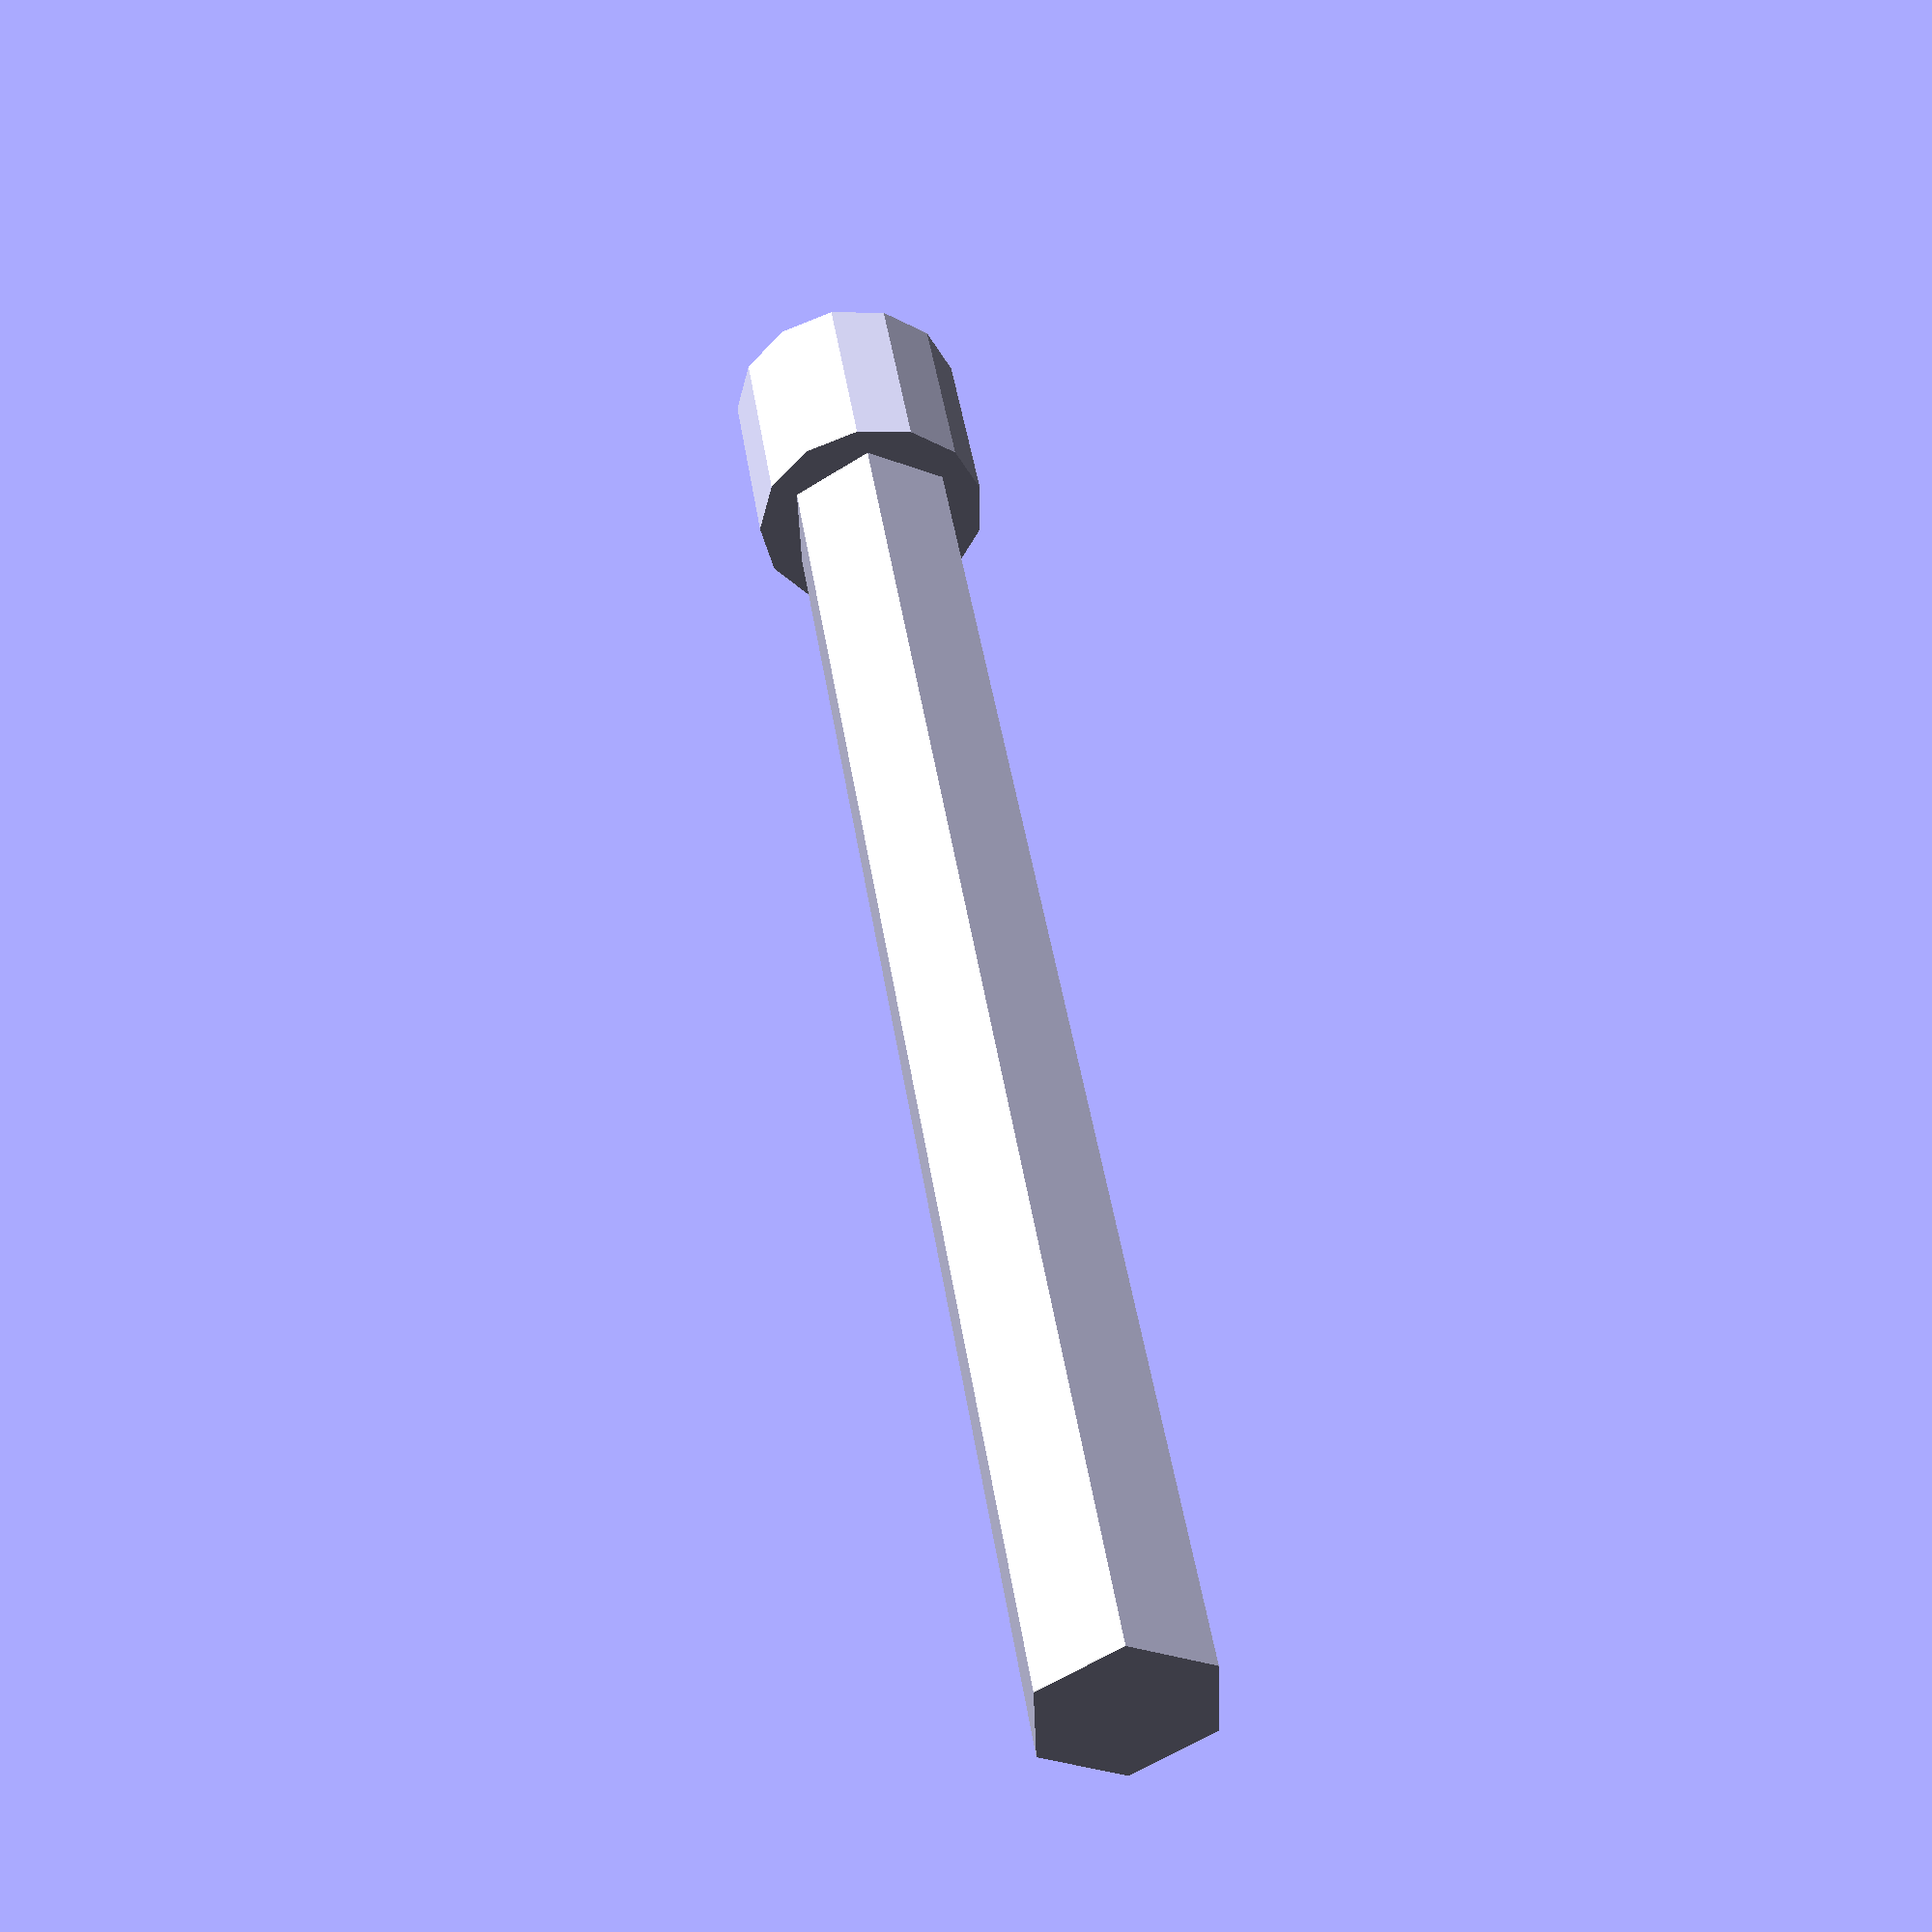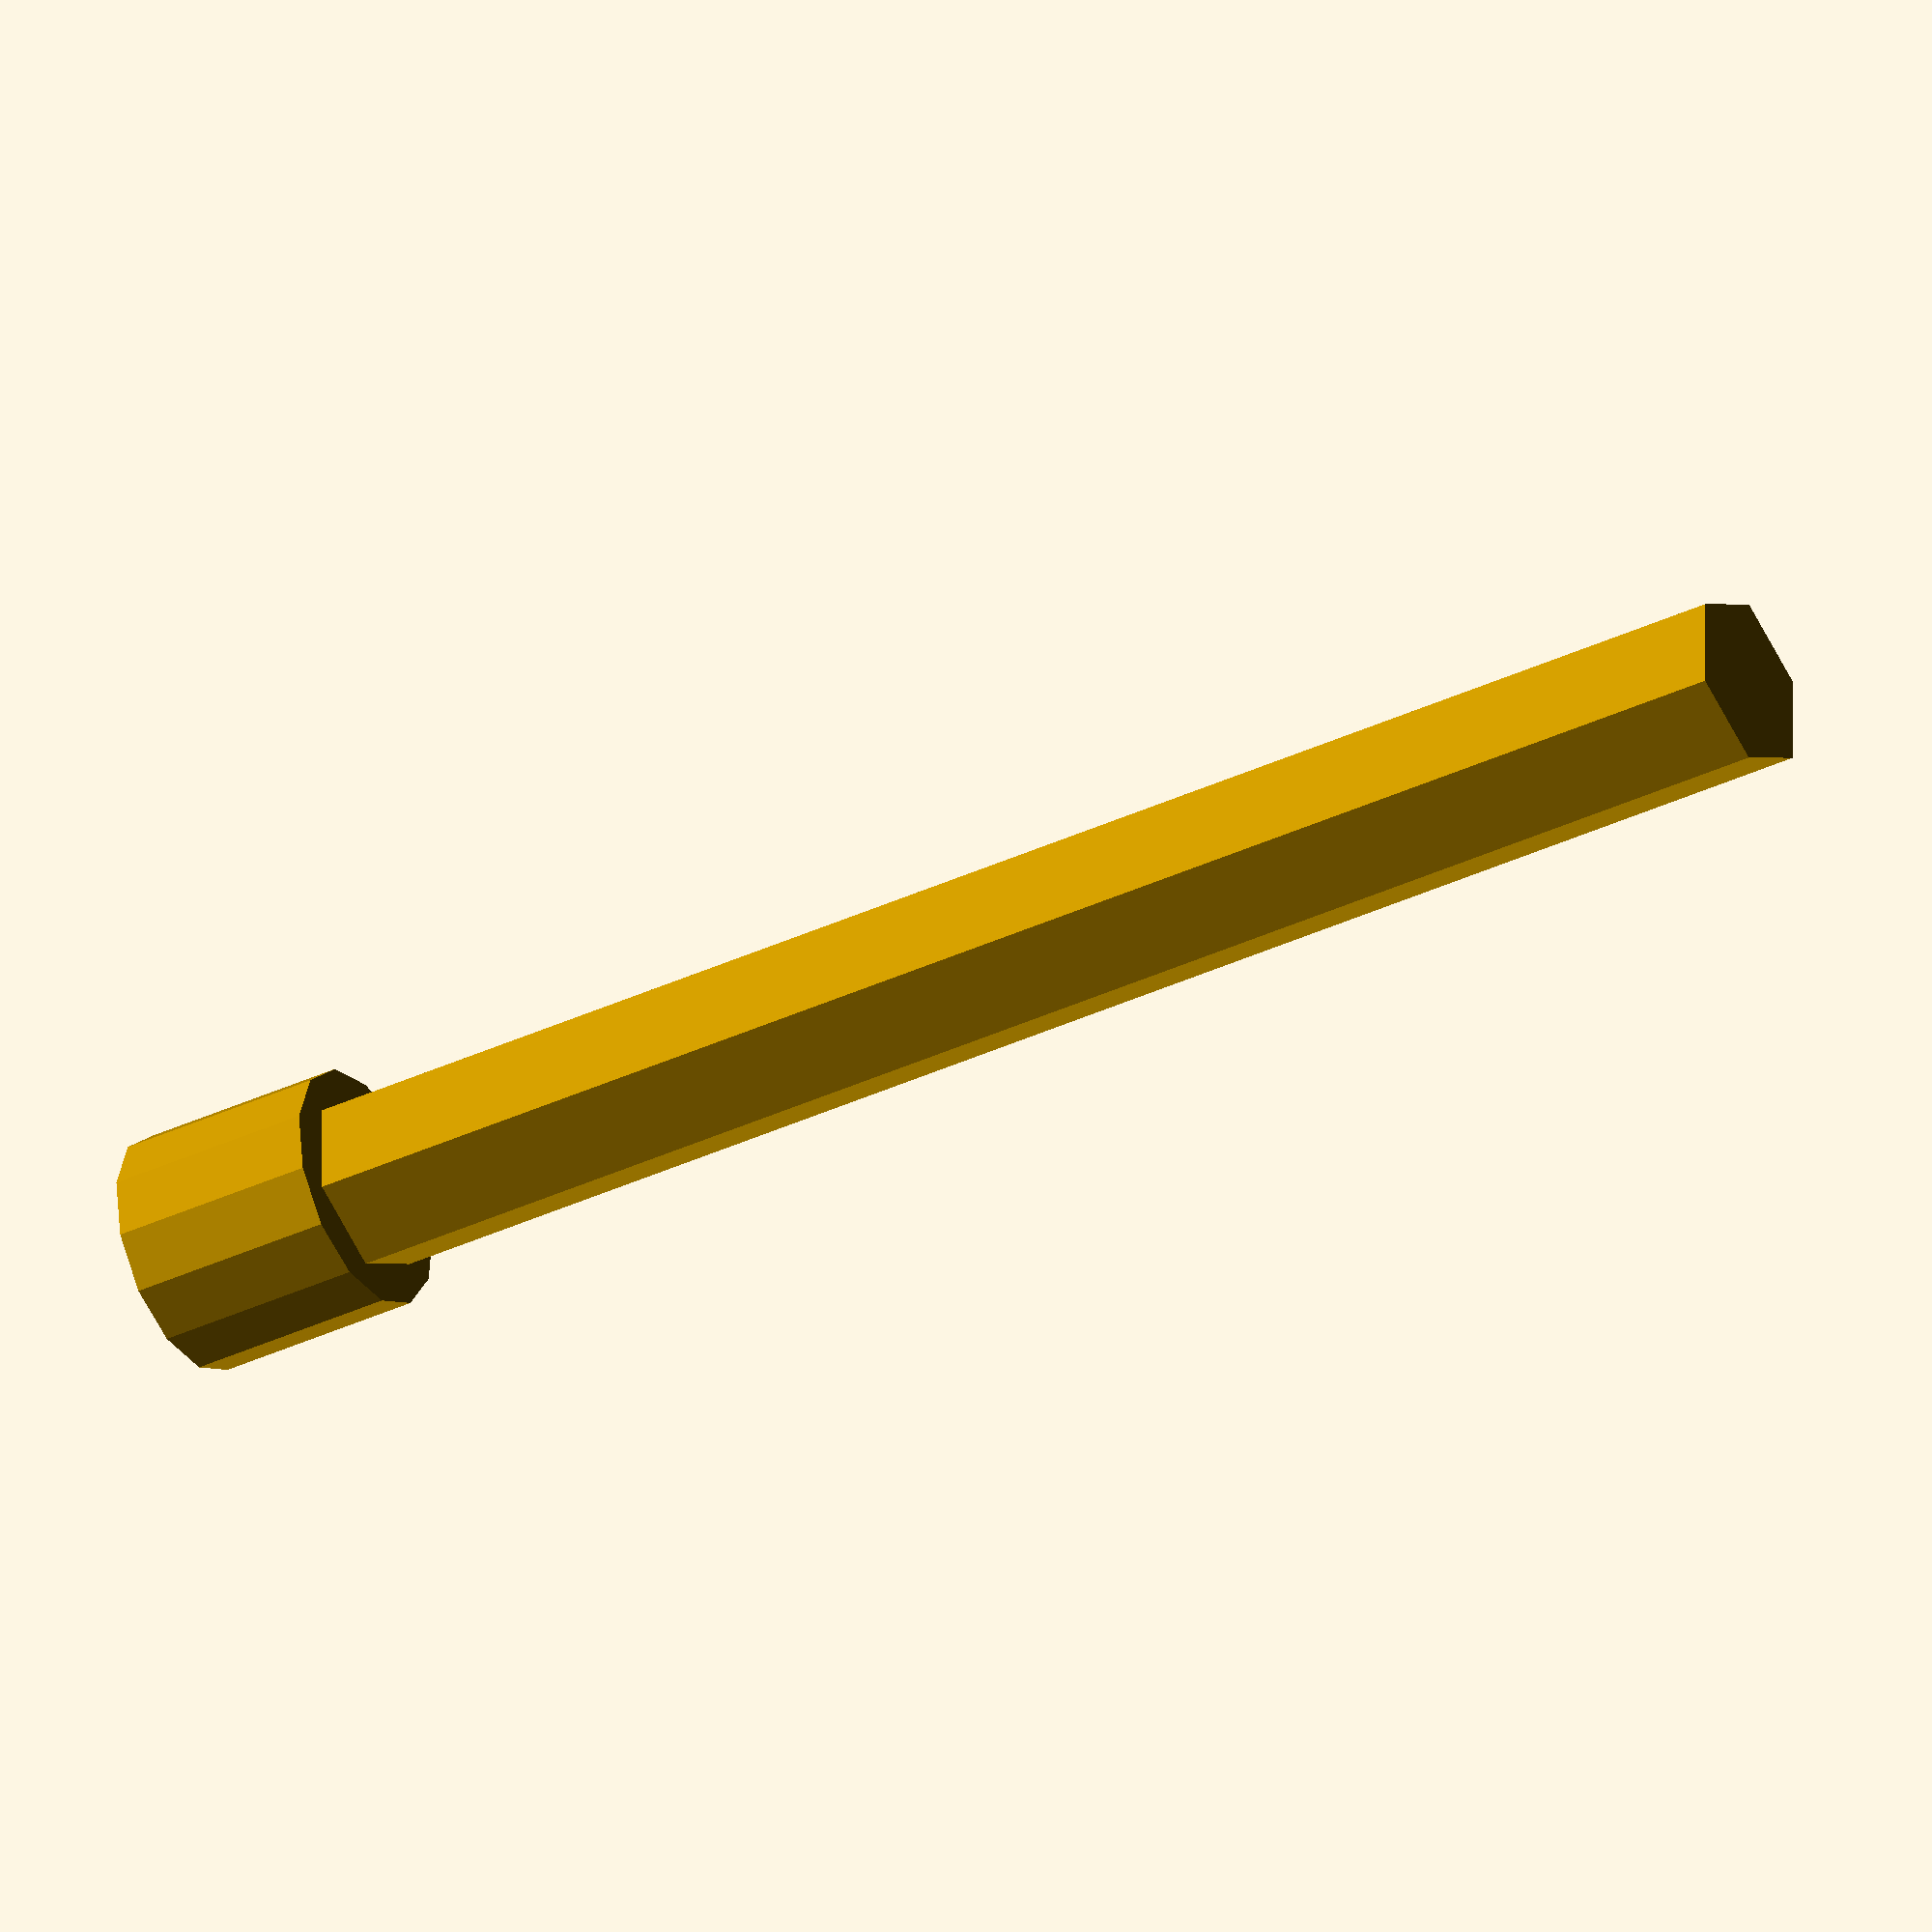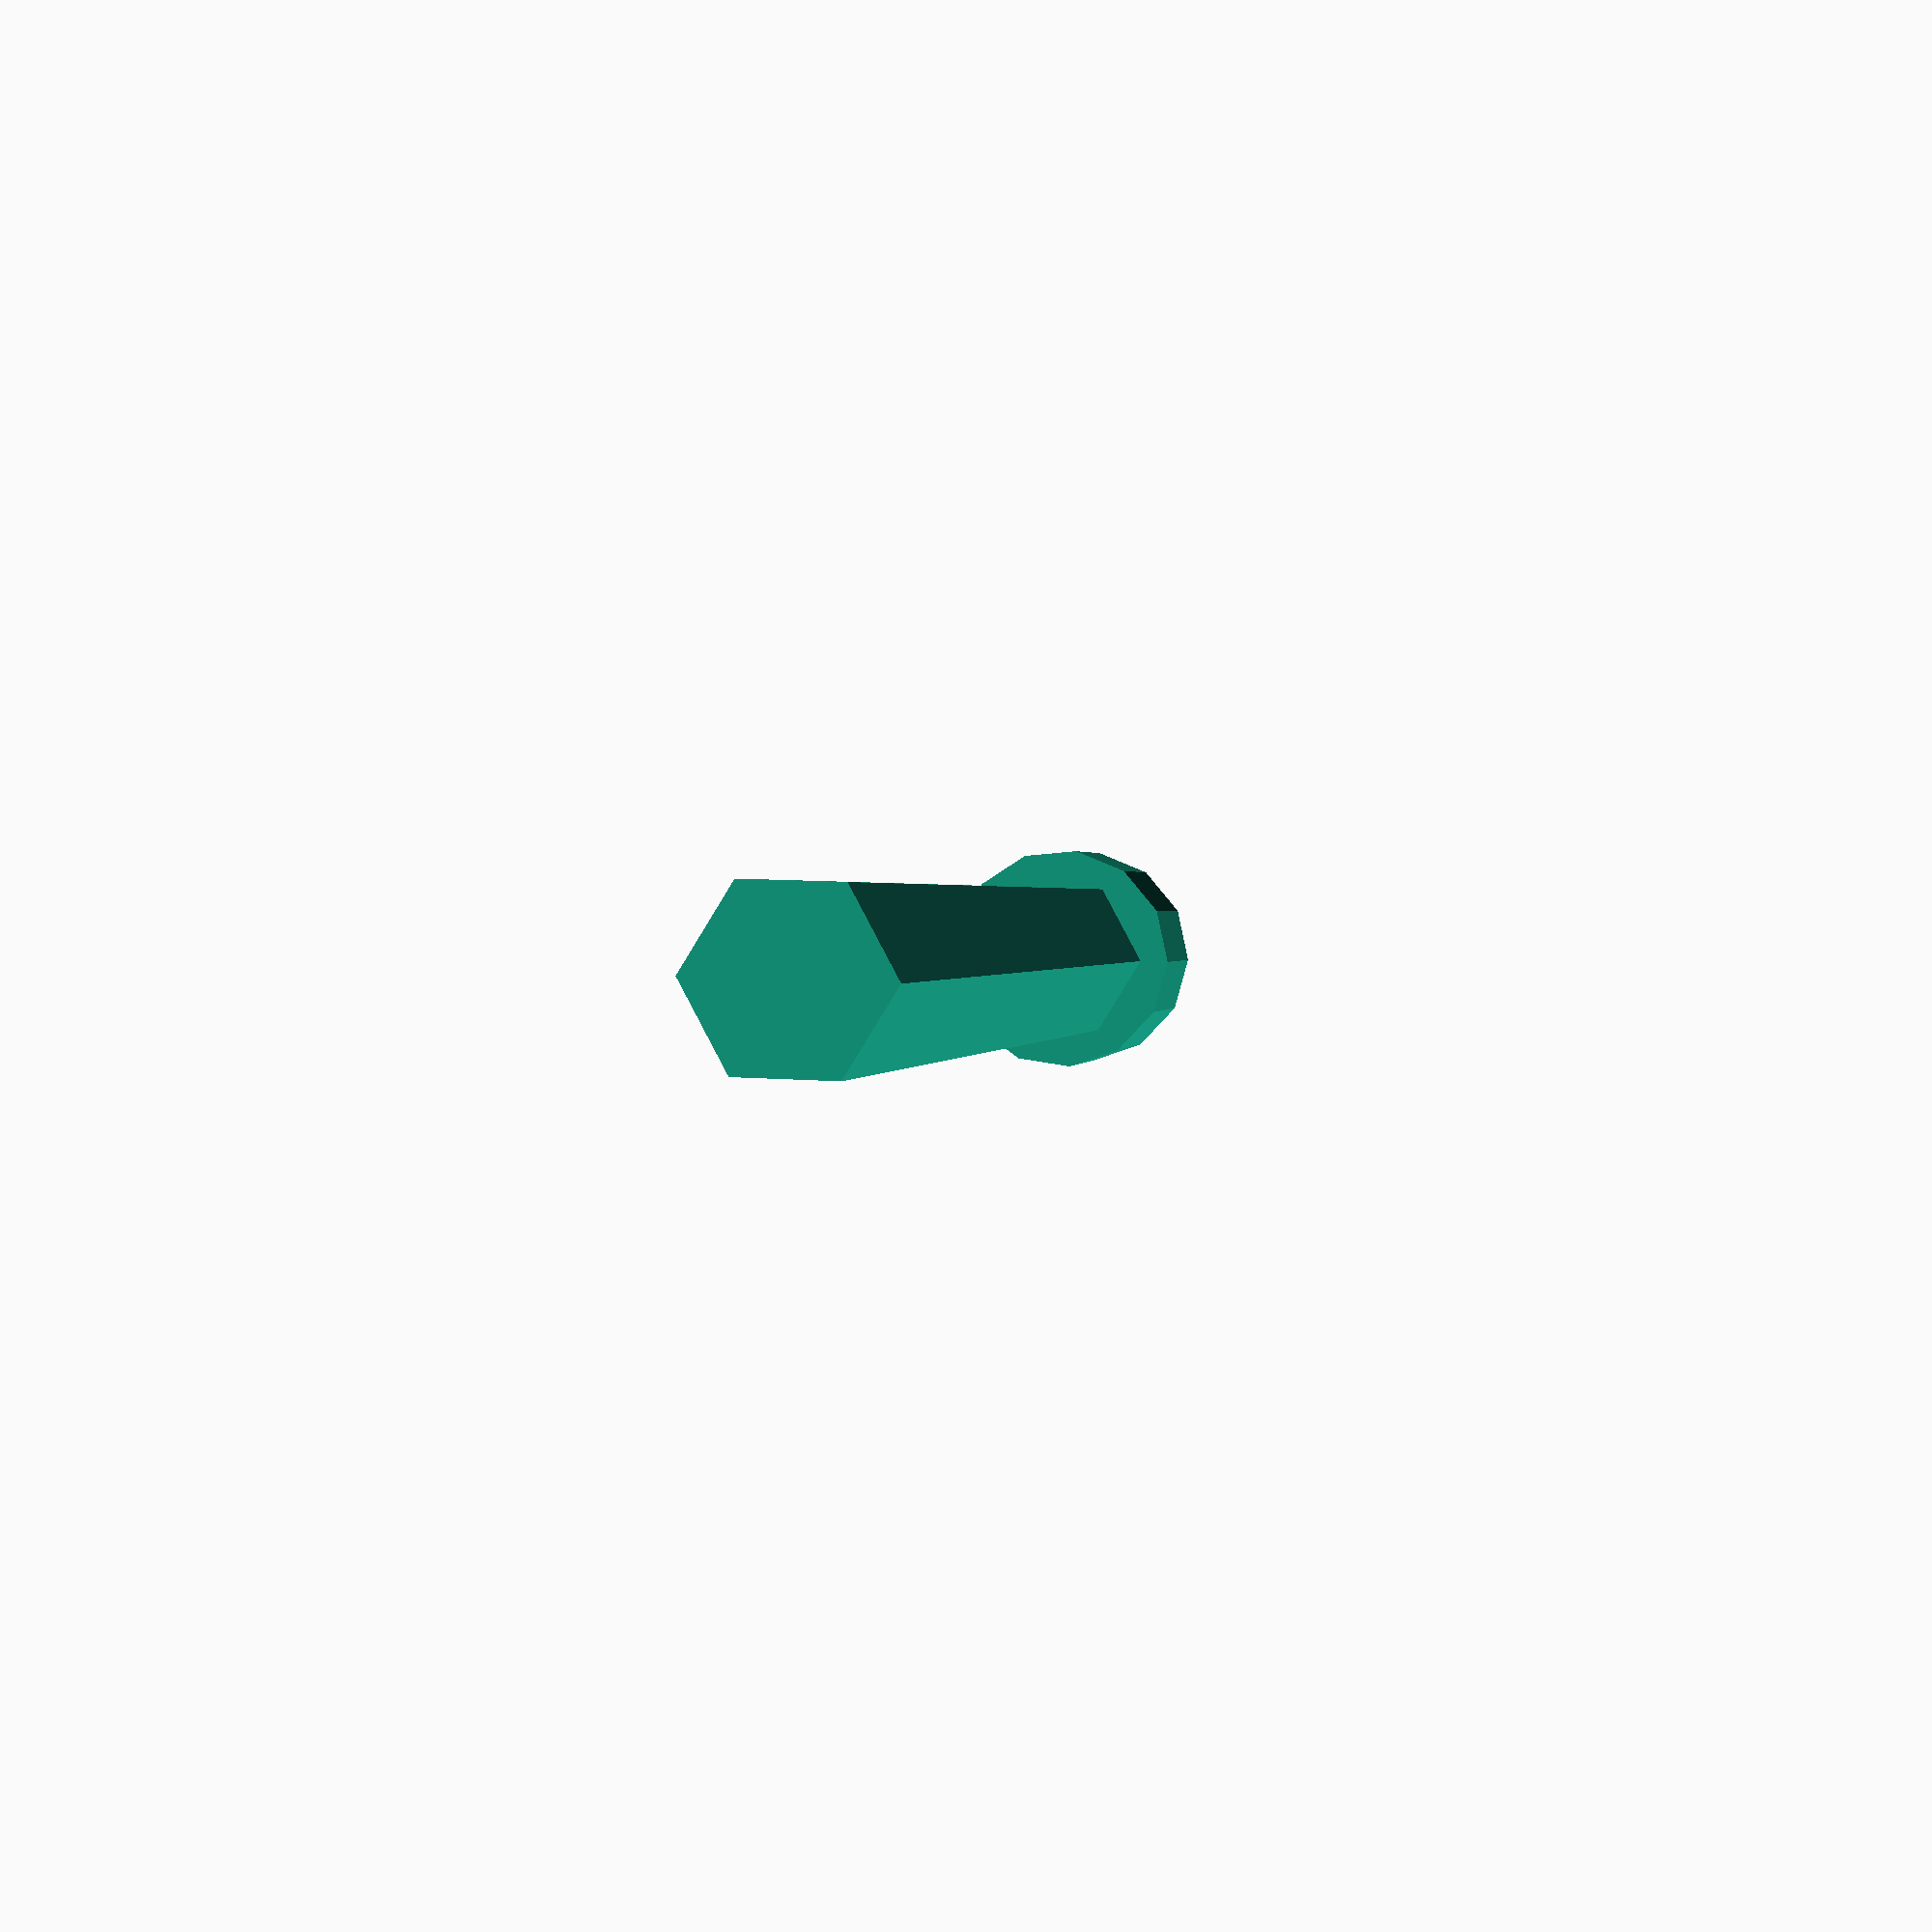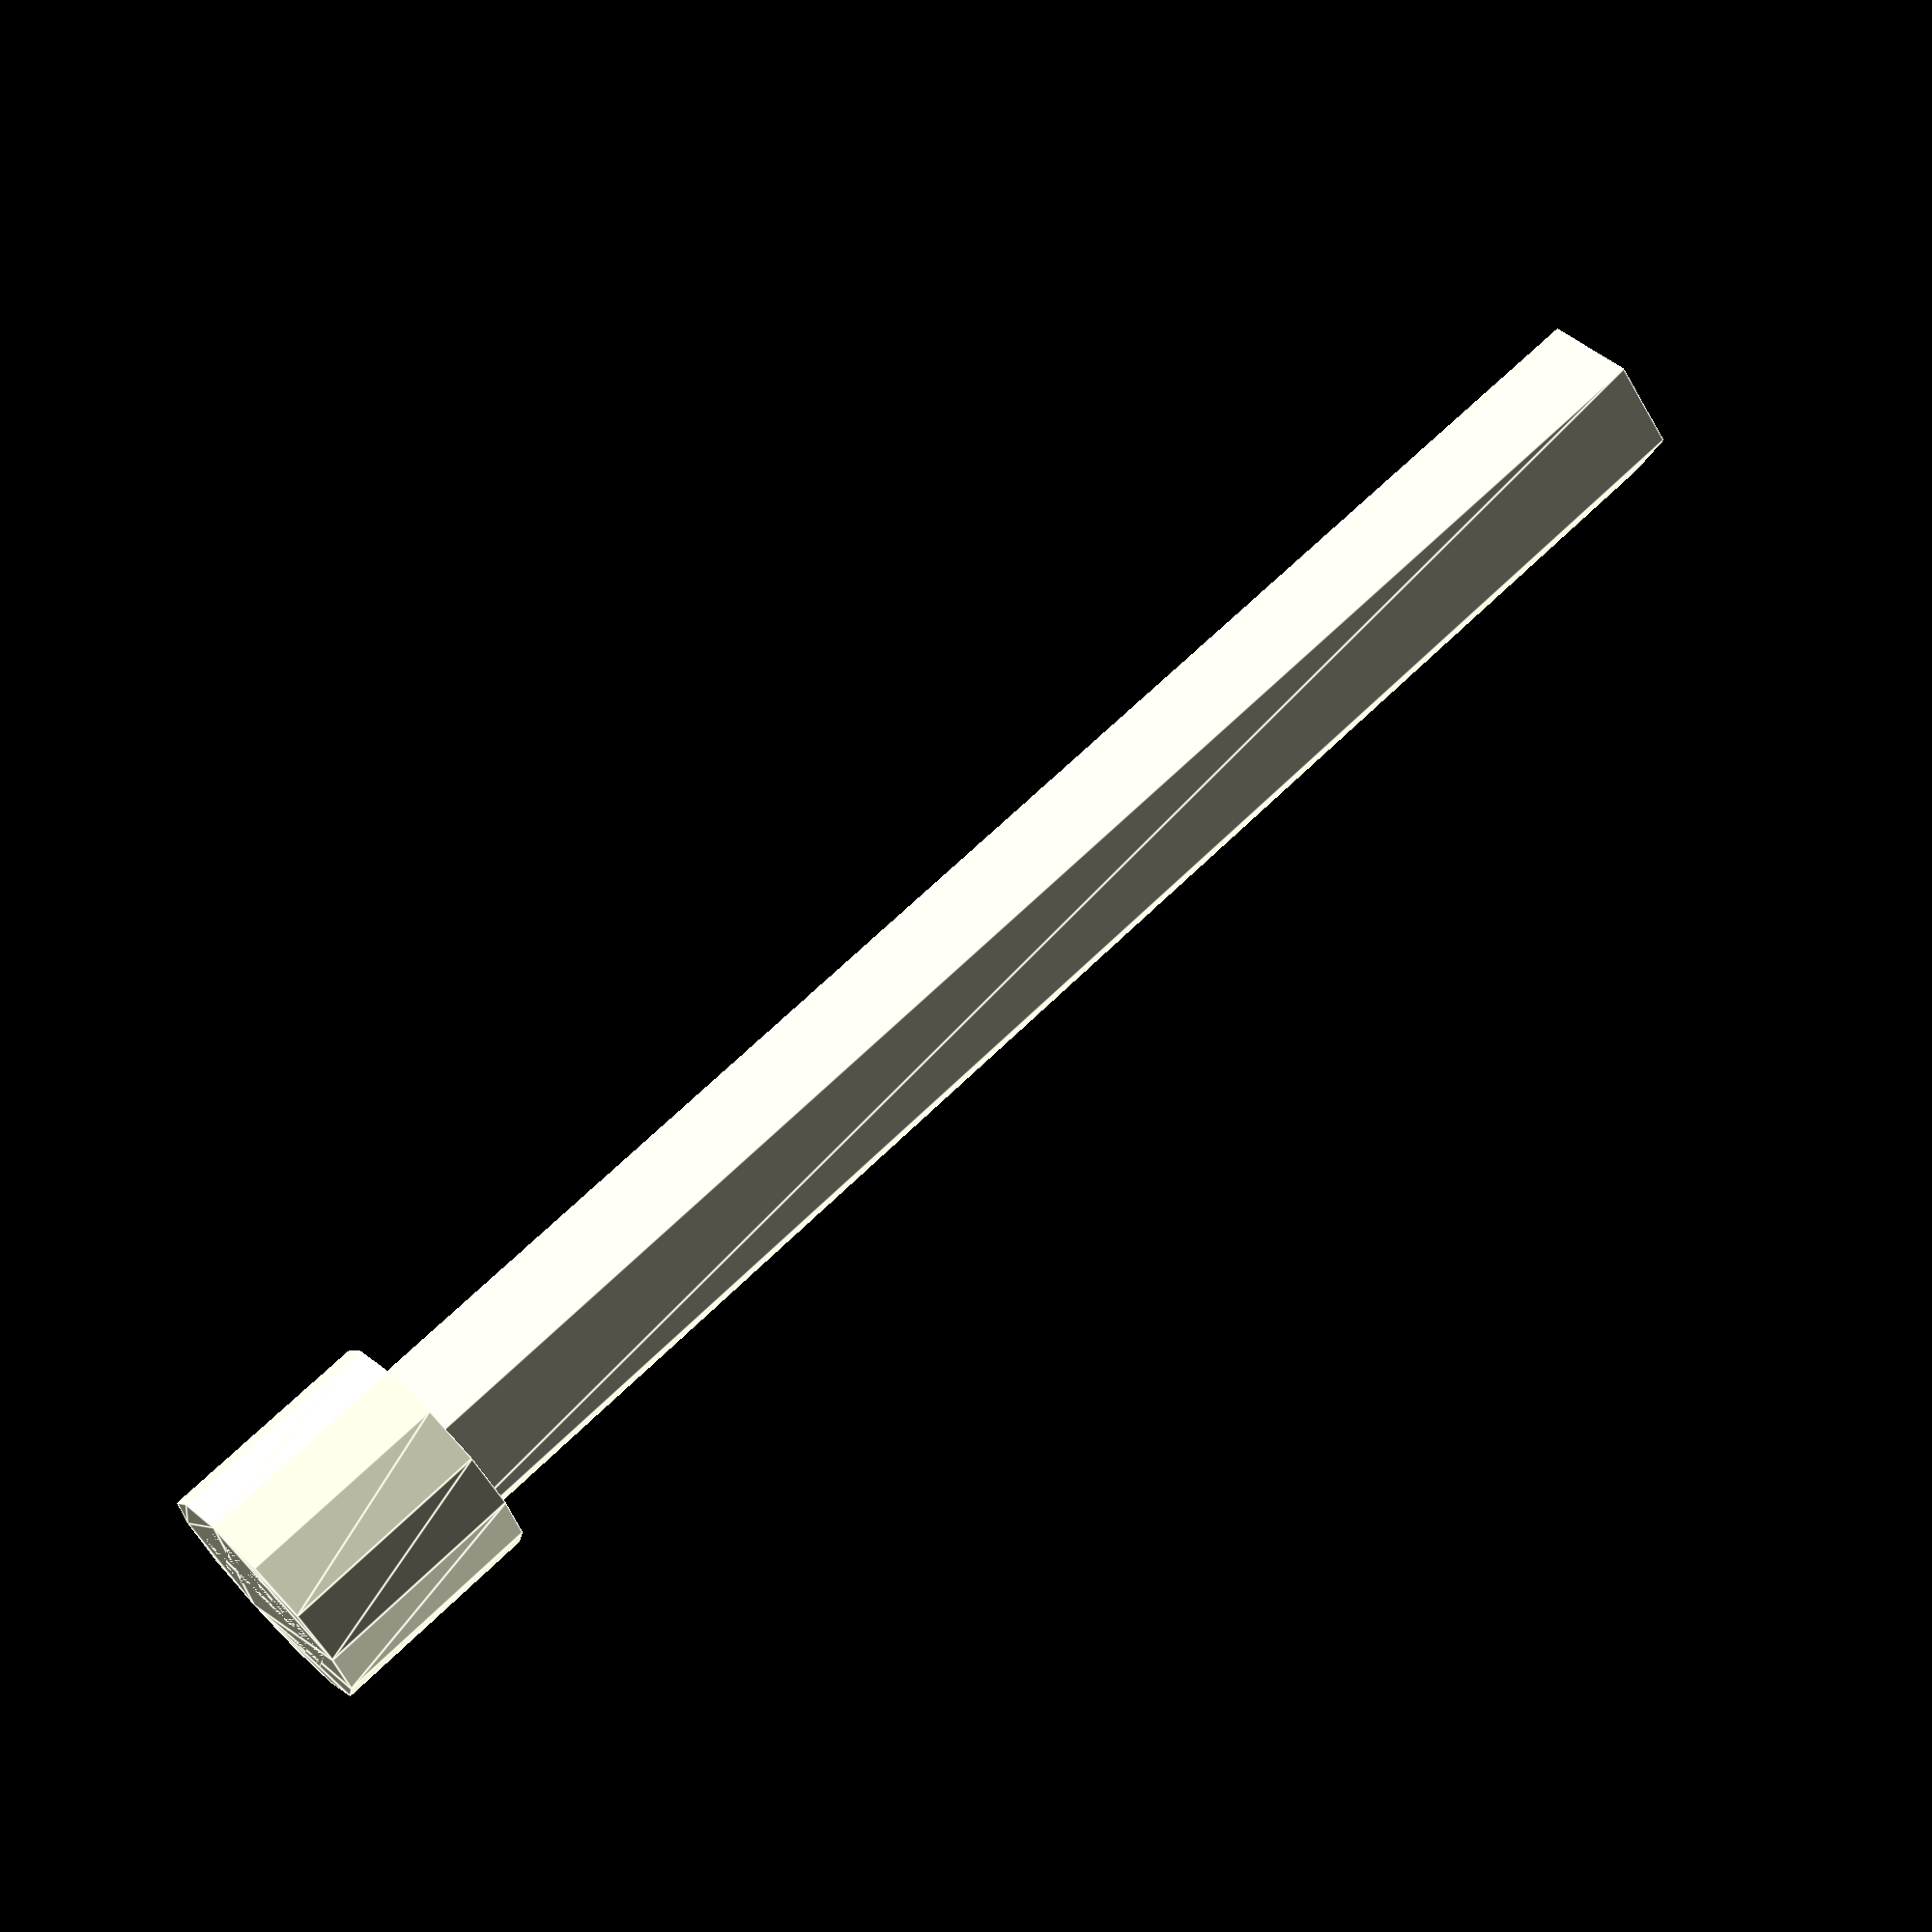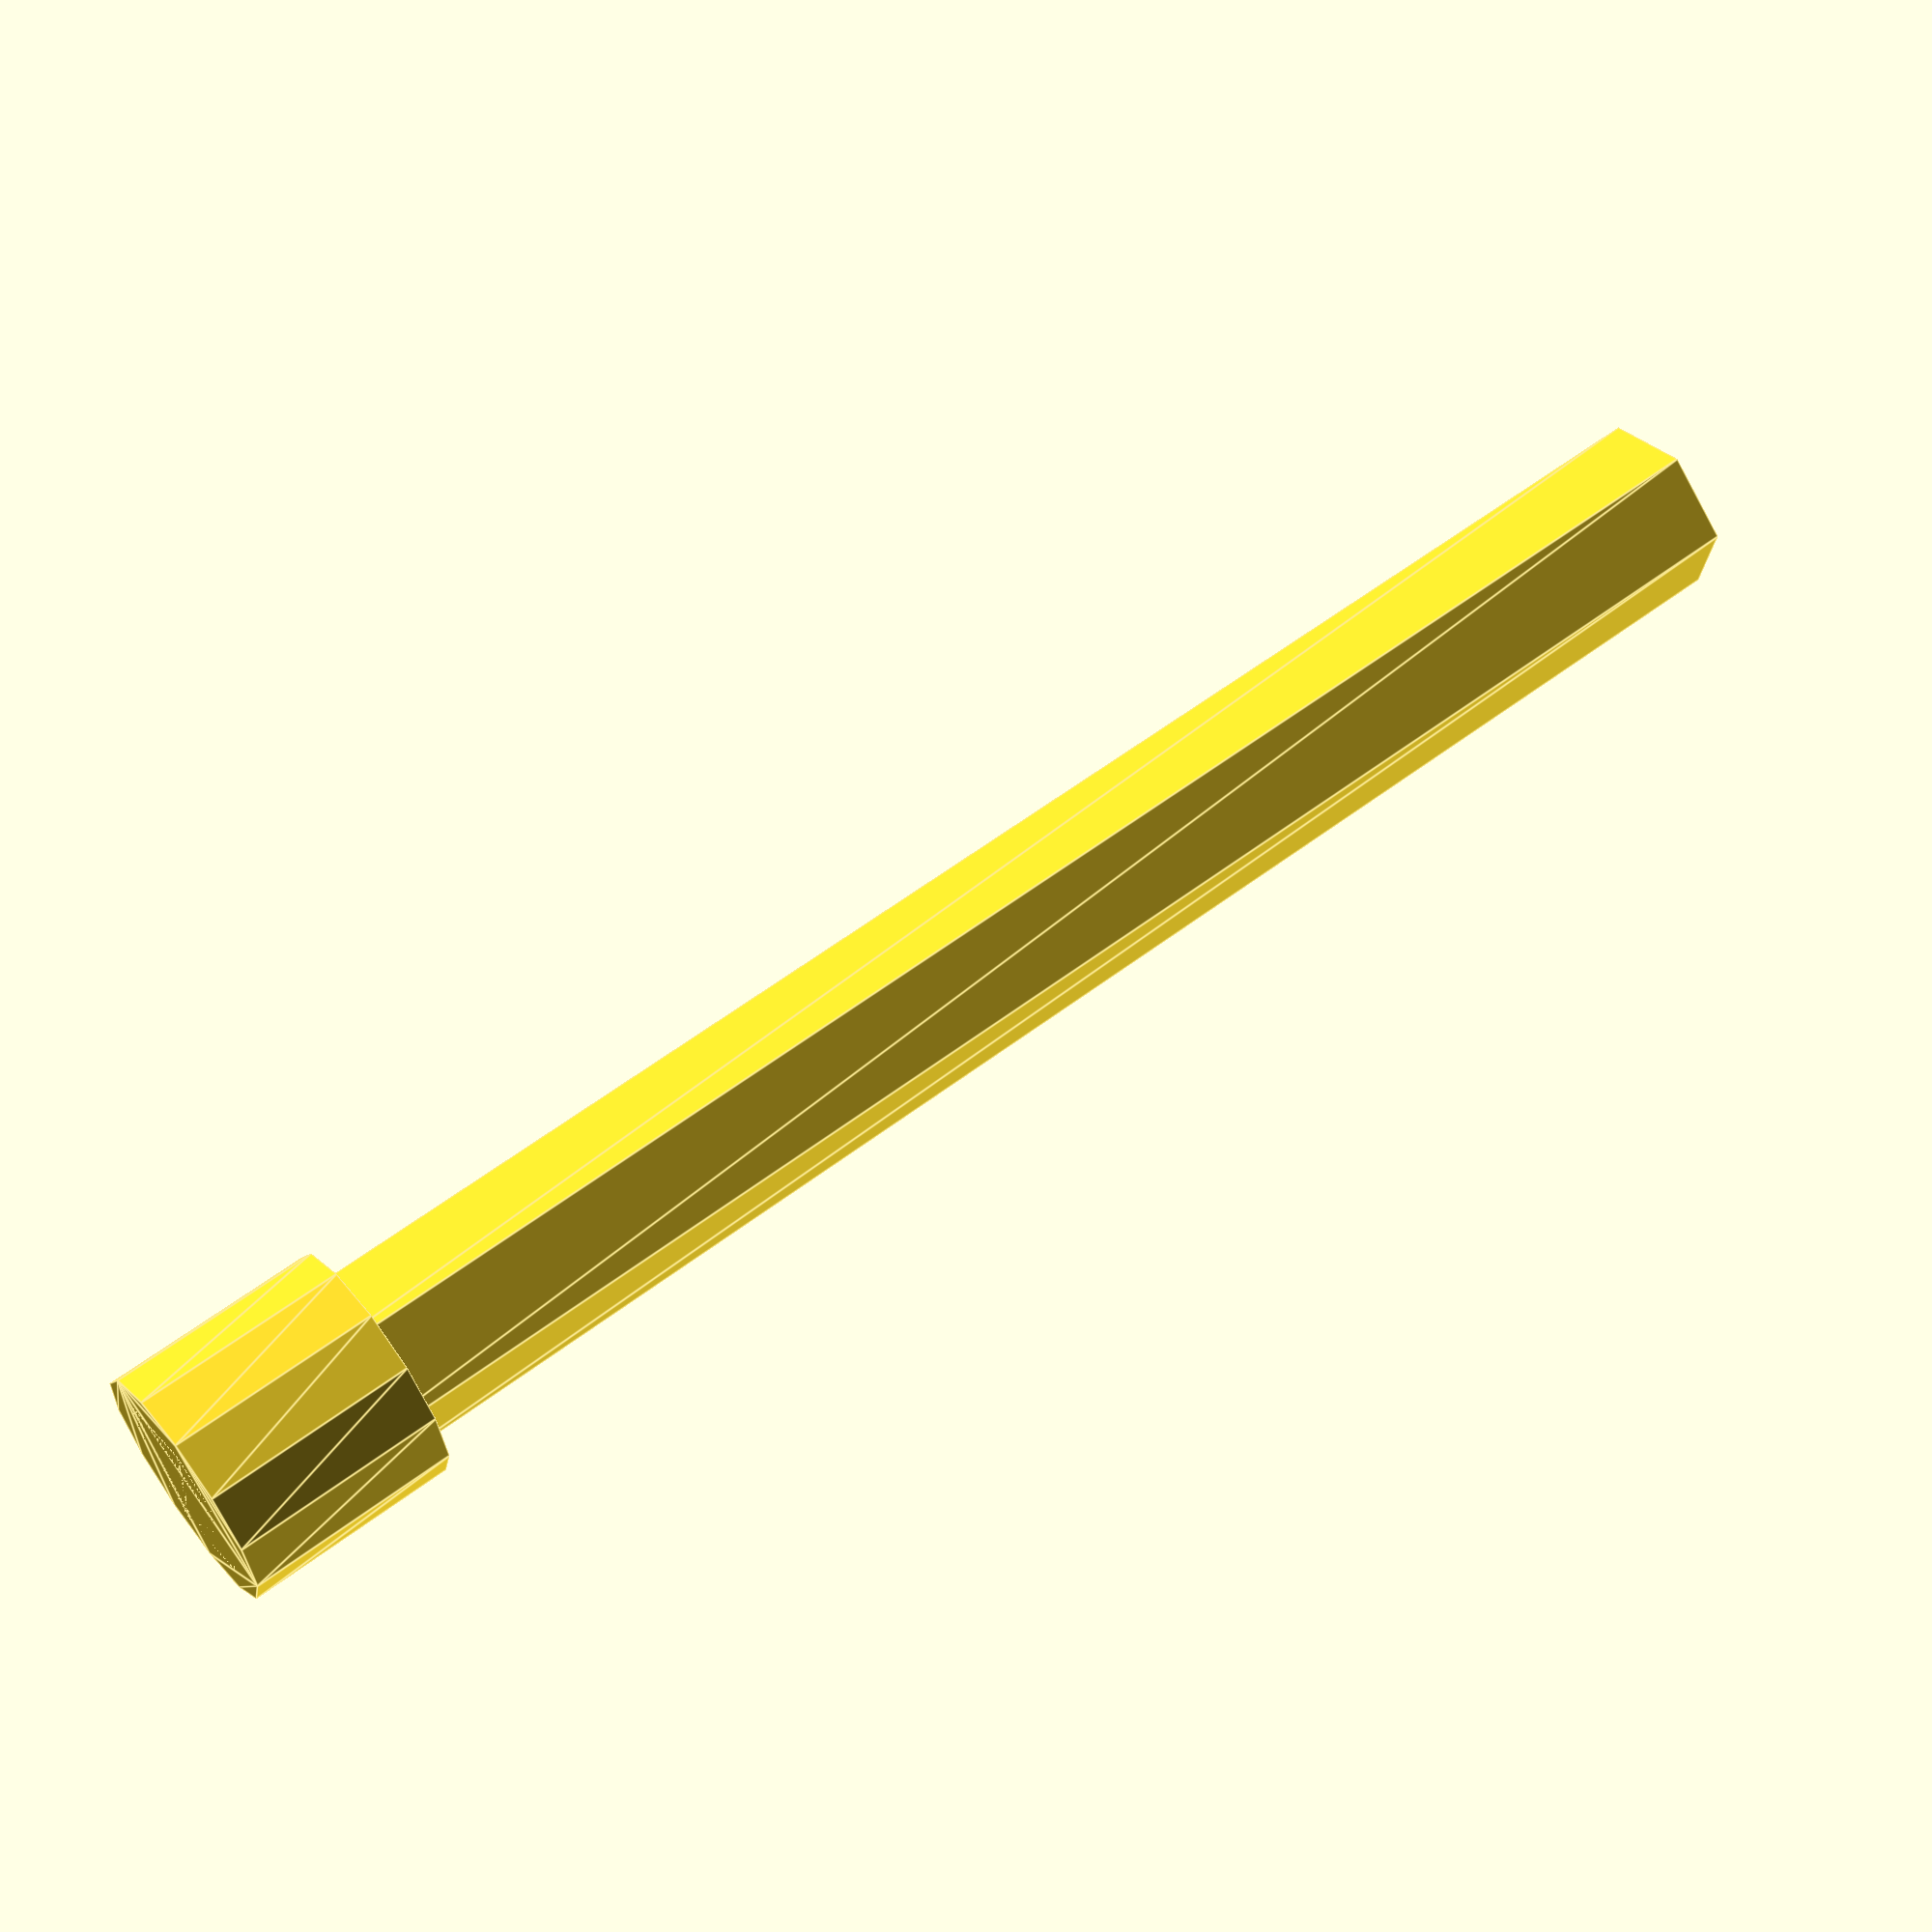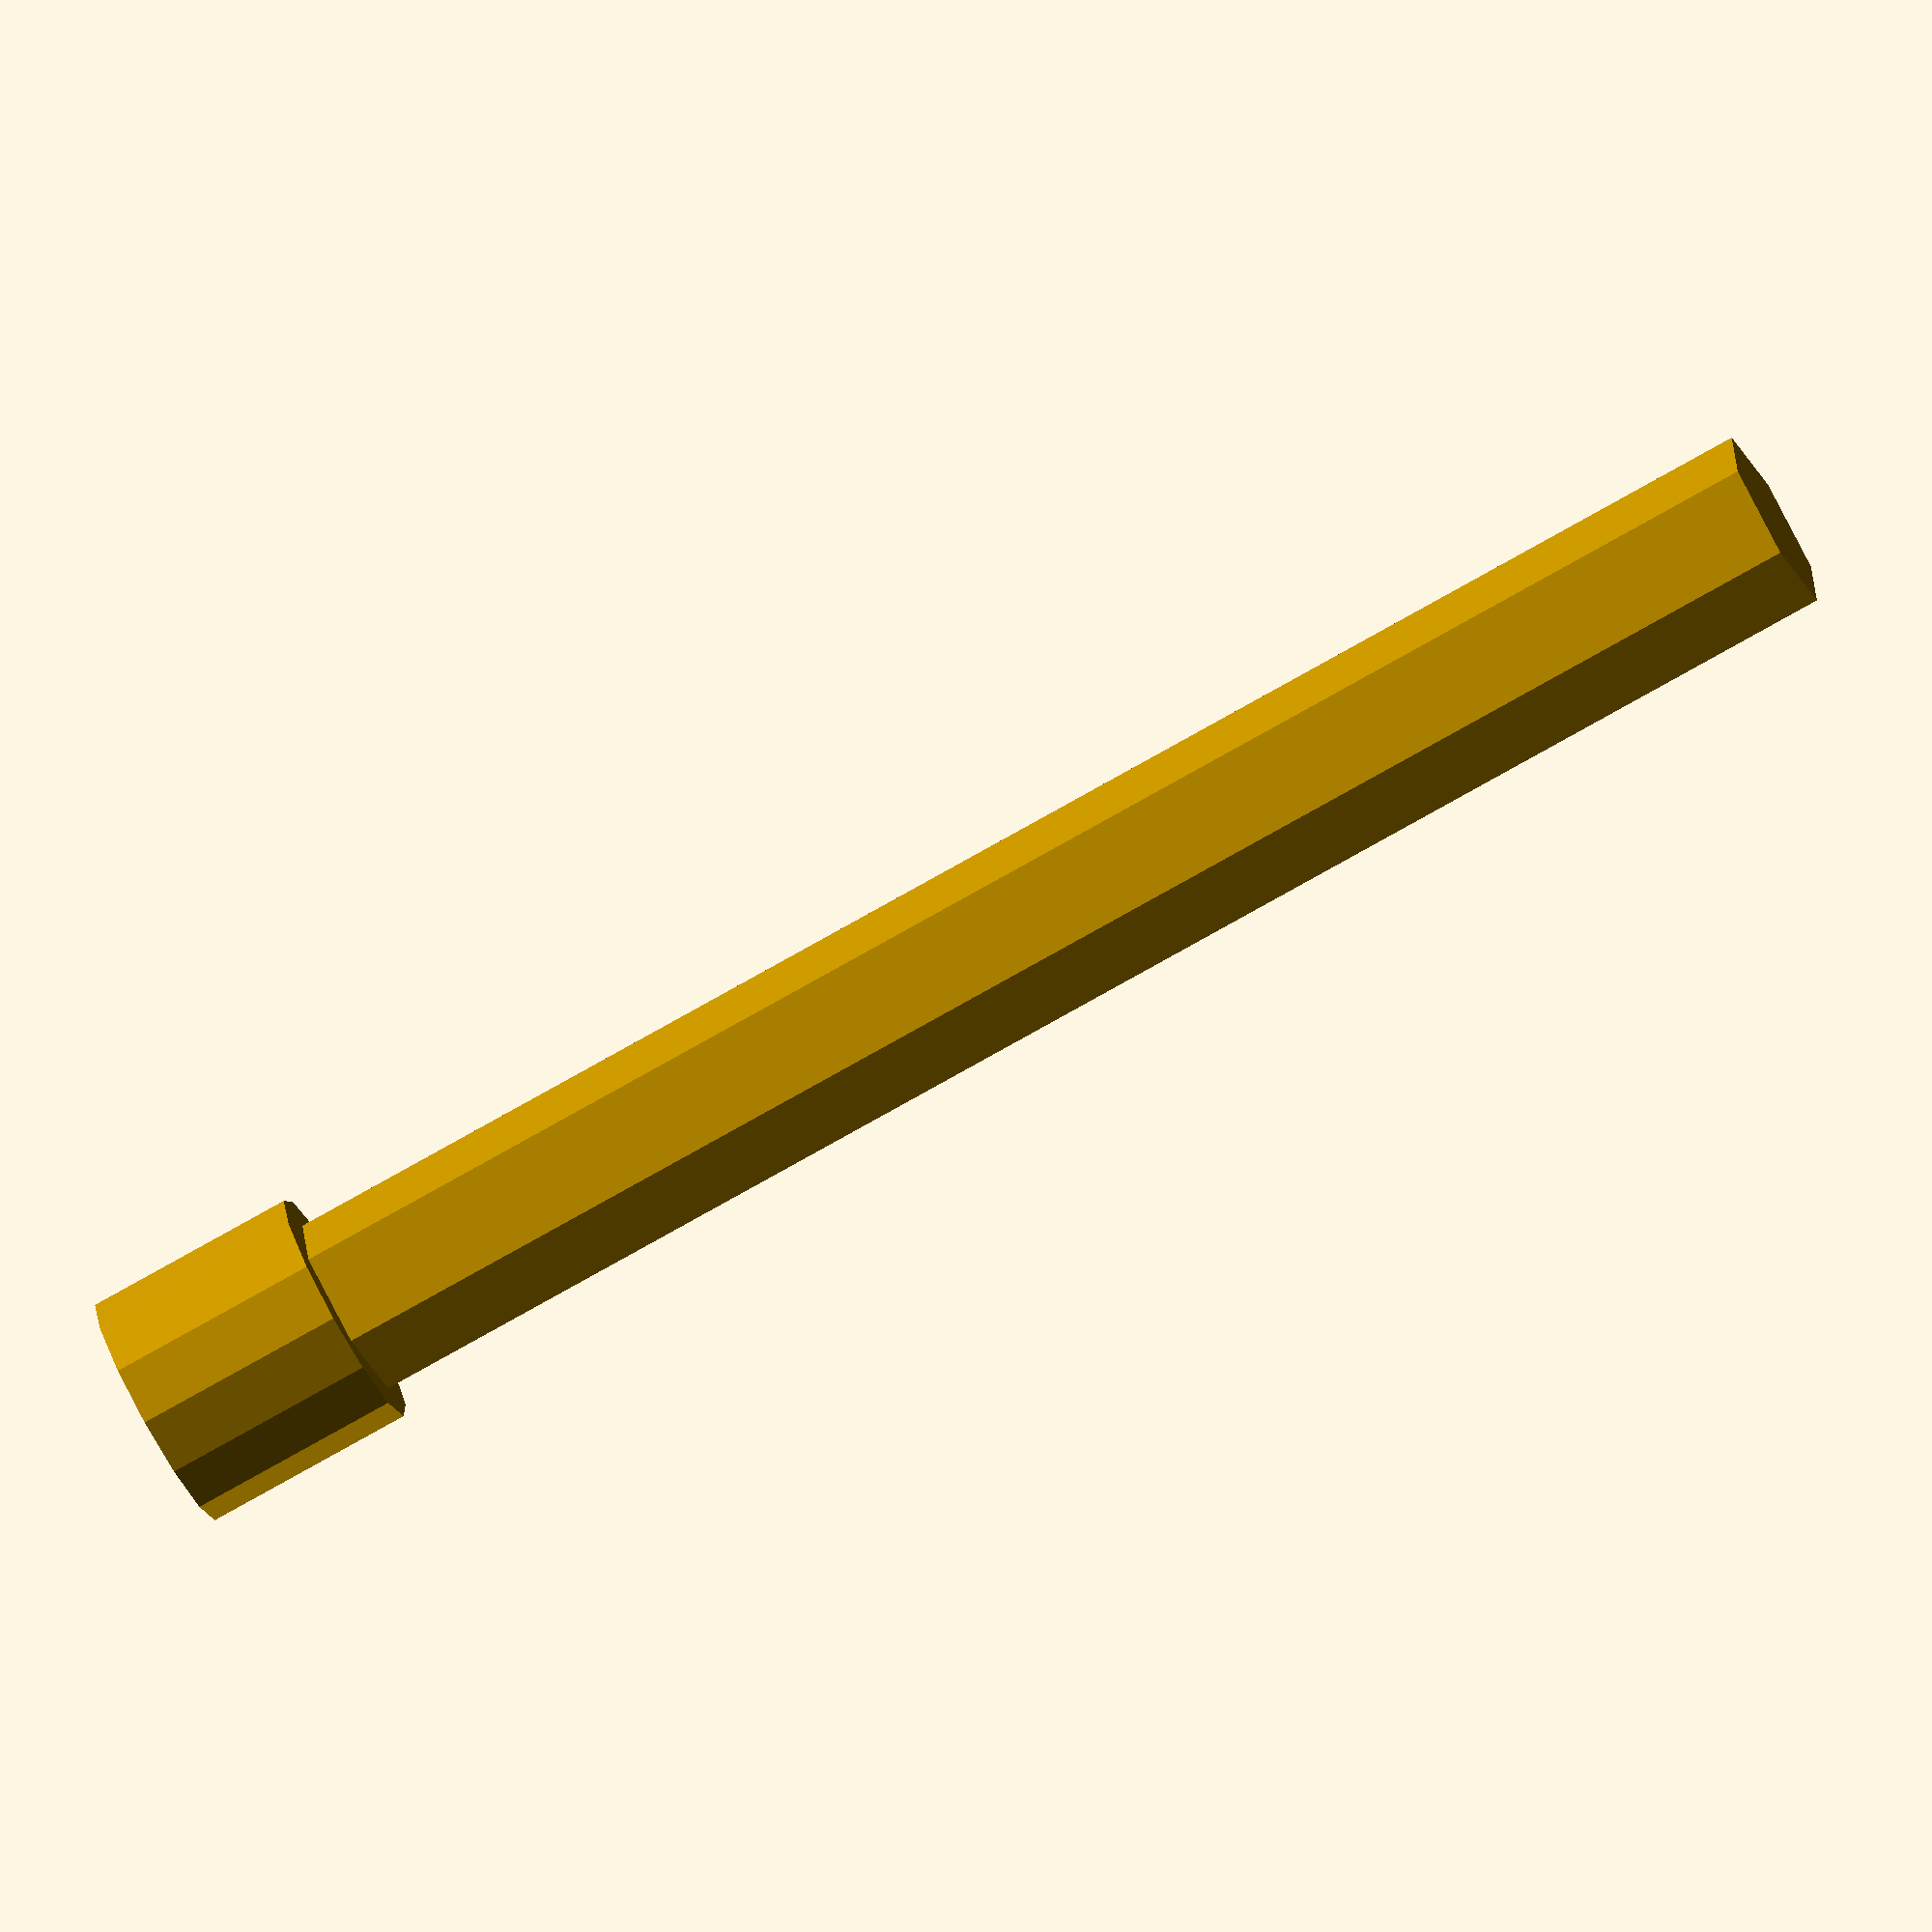
<openscad>
module turn_key(){
    linear_extrude(height=60) circle($fn=6, d=6);//tall rod
    linear_extrude(height=7) circle(d=8); //wider bottom portion
}

turn_key();
</openscad>
<views>
elev=135.6 azim=27.9 roll=188.5 proj=p view=wireframe
elev=214.6 azim=90.1 roll=237.2 proj=o view=solid
elev=179.3 azim=181.8 roll=171.2 proj=p view=solid
elev=293.7 azim=16.2 roll=225.5 proj=p view=edges
elev=300.9 azim=262.3 roll=232.1 proj=p view=edges
elev=75.2 azim=322.5 roll=299.7 proj=o view=wireframe
</views>
